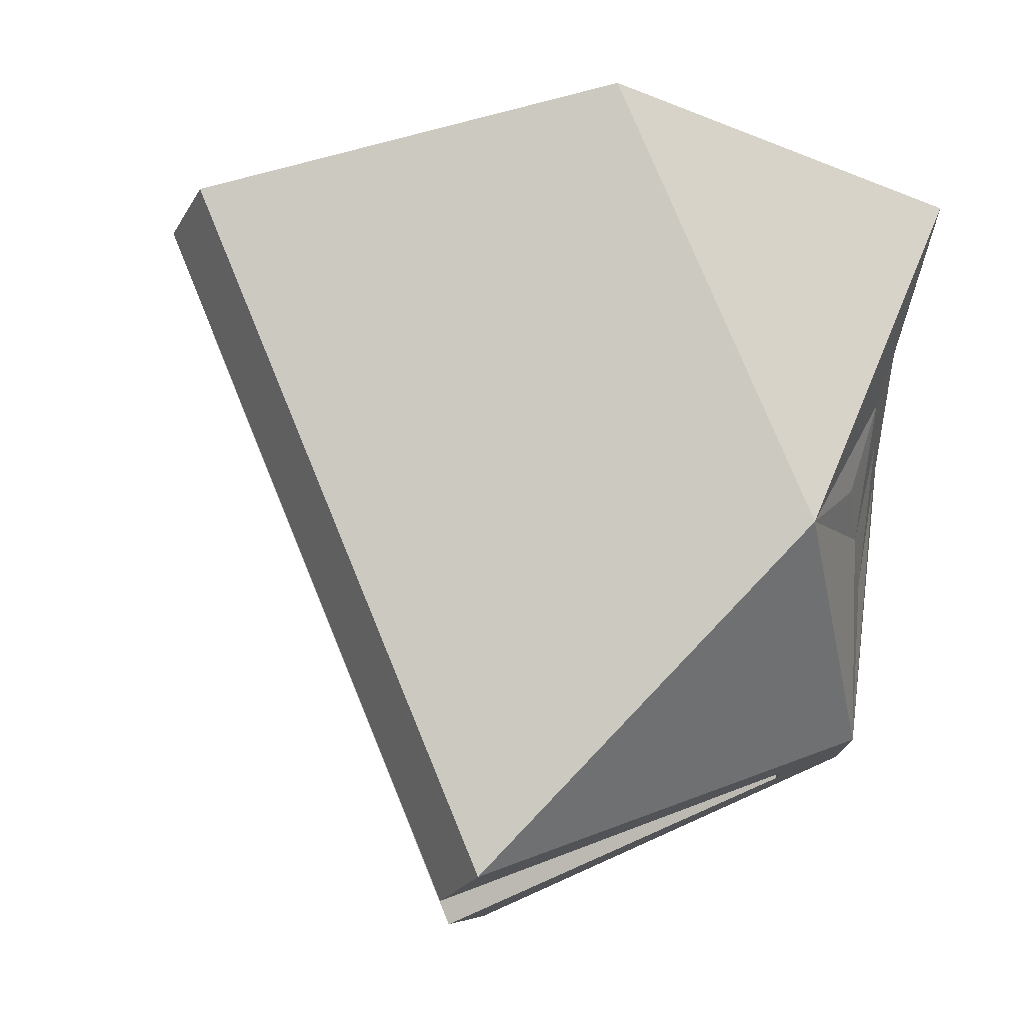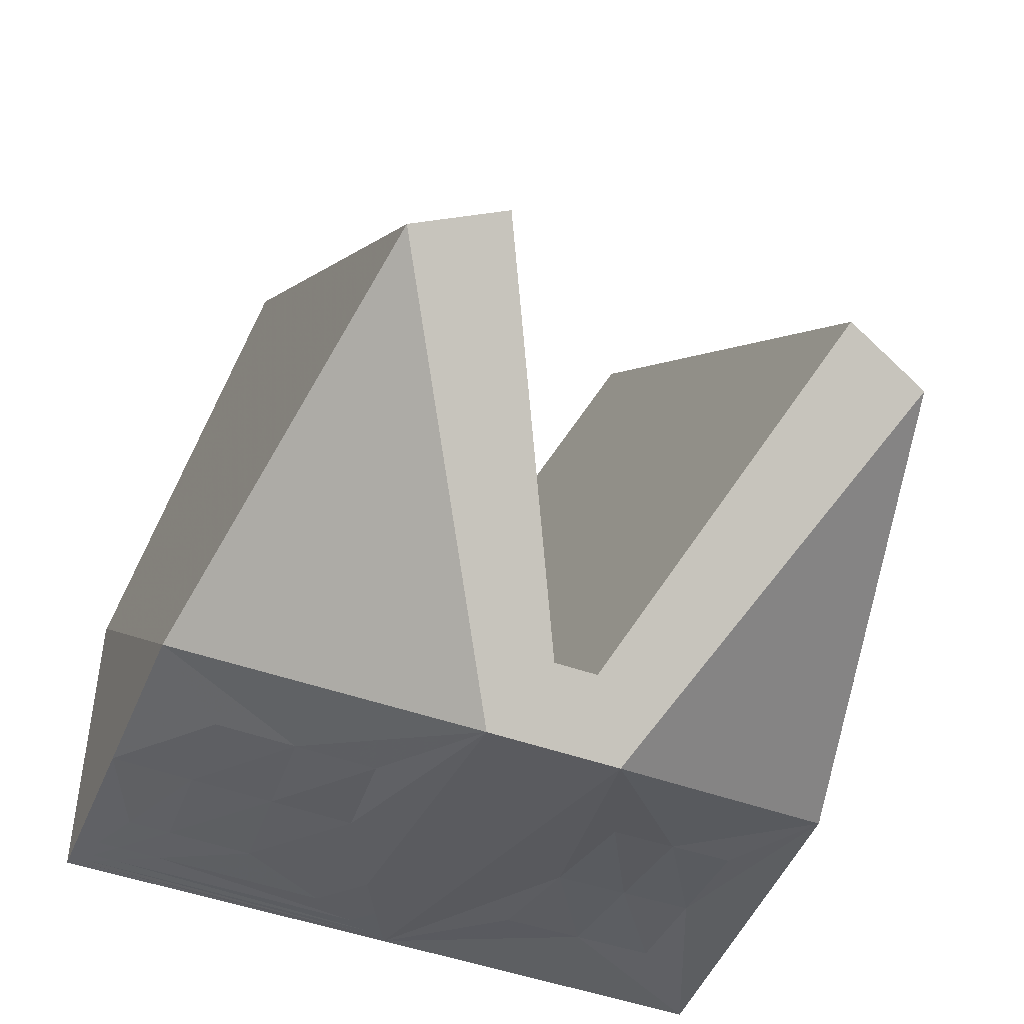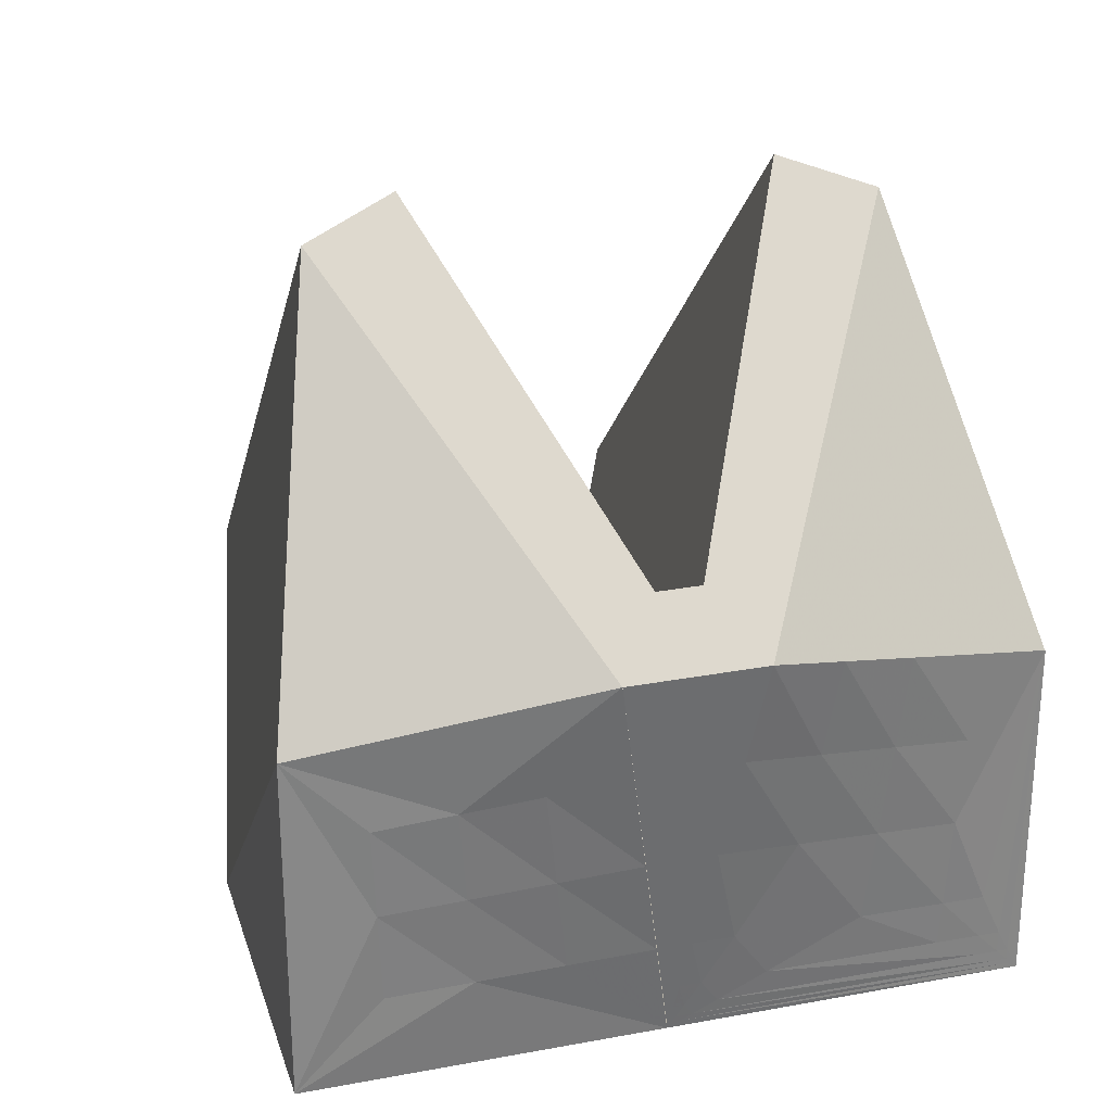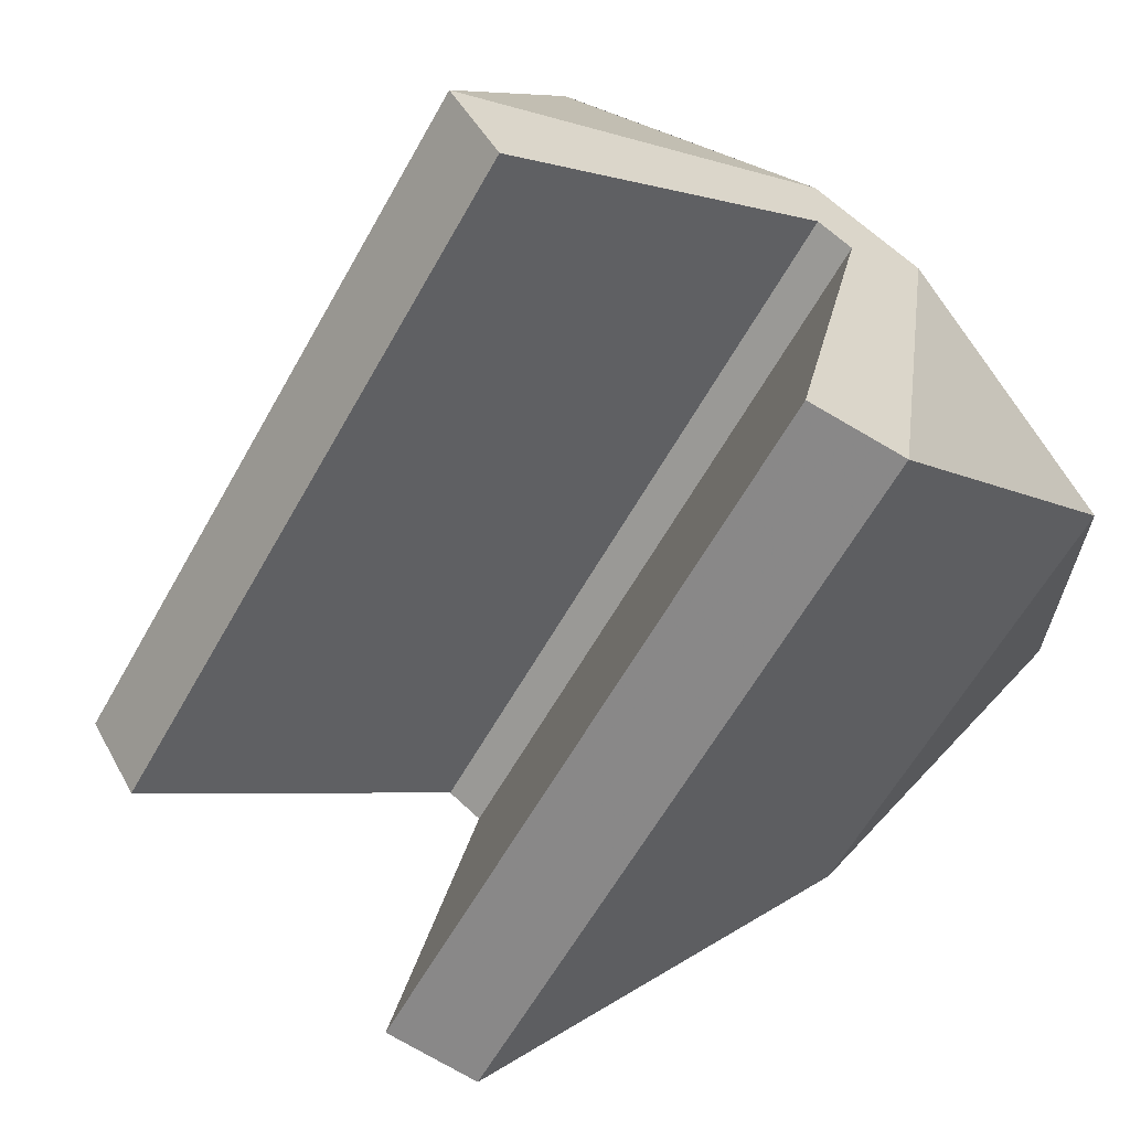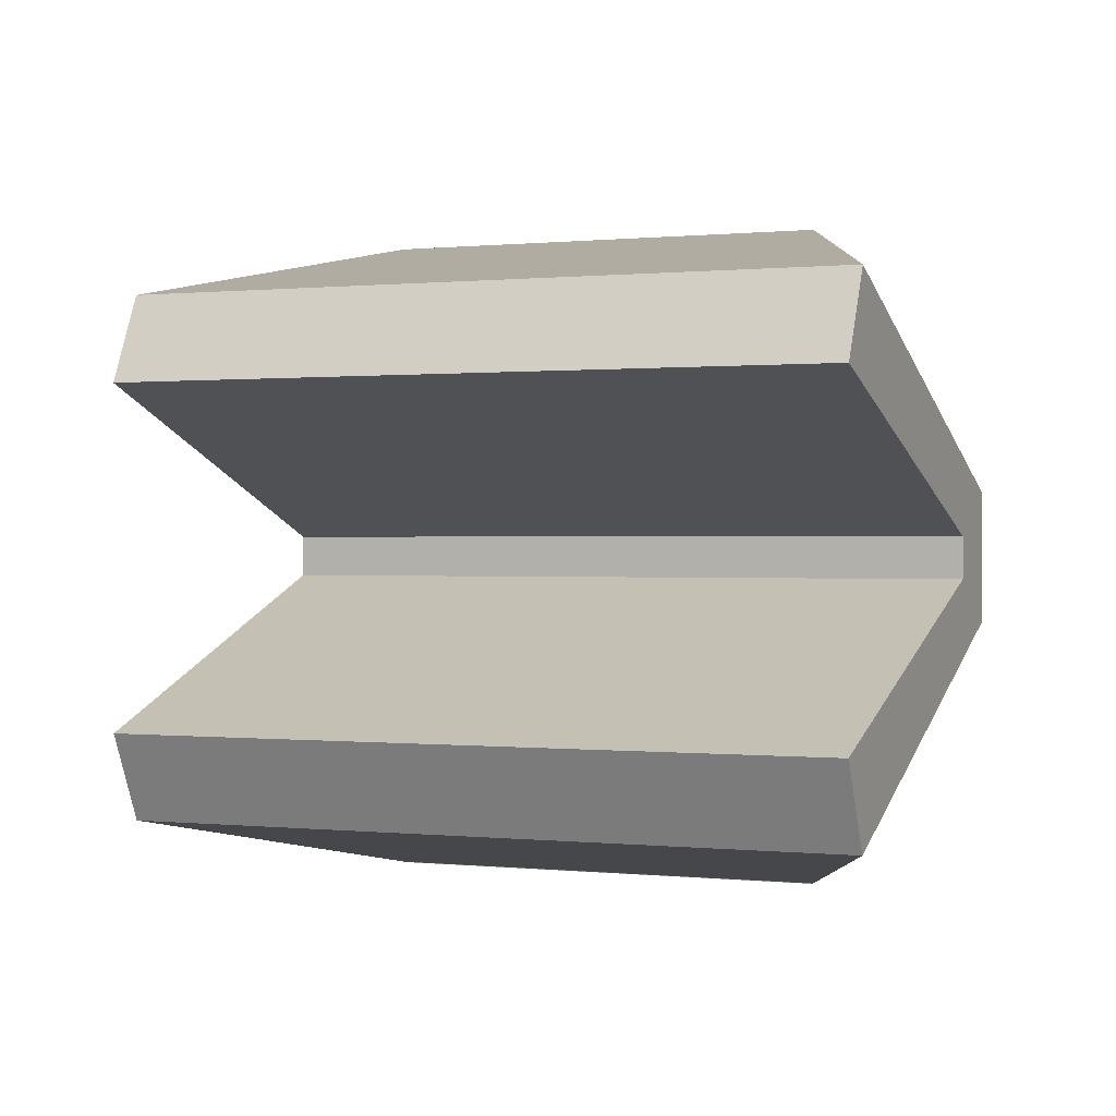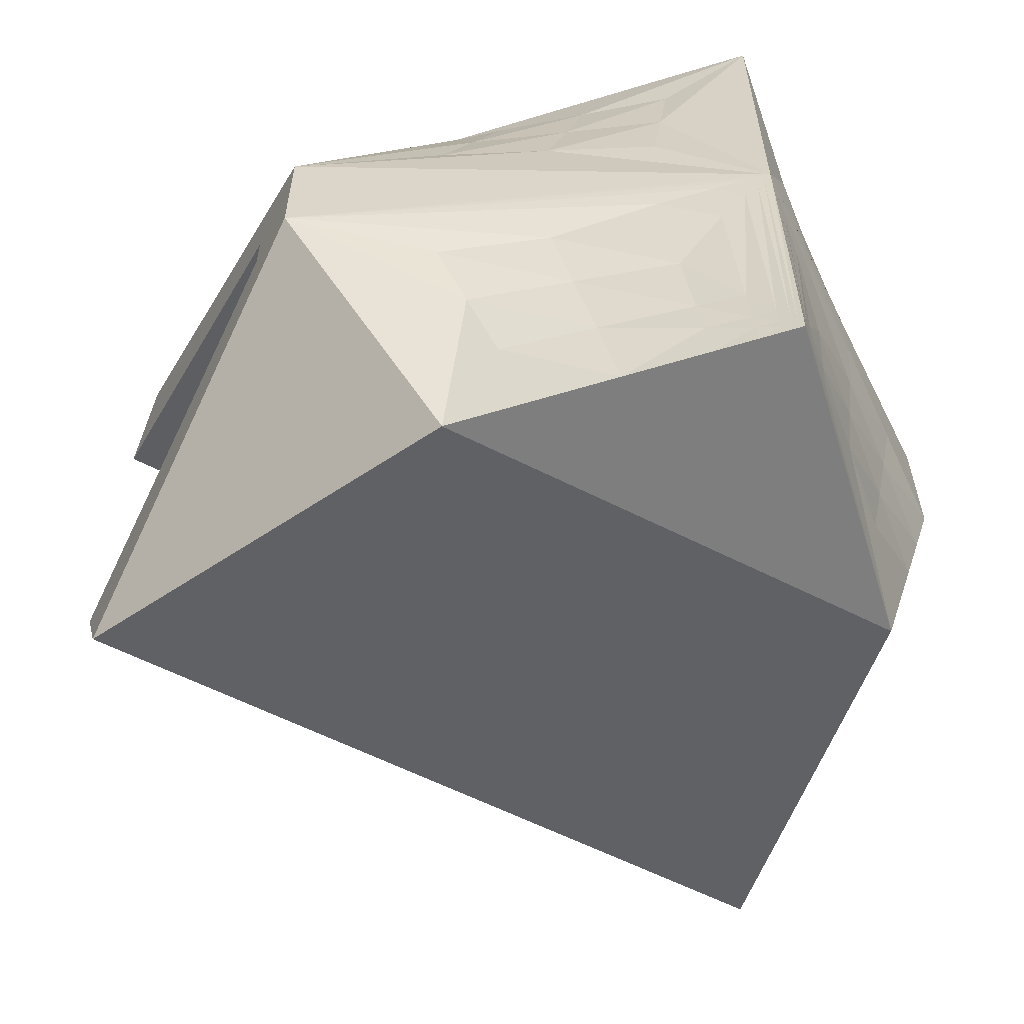
<metadata>
{"format":"obj","ext":"obj","renderer":"f3d","projection":"perspective","resolution":1024,"background":"white","views":[{"elev":76.7,"azim":112.7,"up":"+Y"},{"elev":-47.9,"azim":68.2,"up":"+Z"},{"elev":27.5,"azim":-106.0,"up":"+Z"},{"elev":66.1,"azim":133.1,"up":"+Z"},{"elev":0.4,"azim":68.4,"up":"+Y"},{"elev":-59.4,"azim":-162.6,"up":"+Y"}]}
</metadata>
<code>
v 2668 -1103 728.5
v 2708 -1103 728.5
v 2679 -1112 727.5
v 2690 -1112 726.6
v 2701 -1111 725.7
v 2680 -1122 726.6
v 2692 -1121 724.7
v 2704 -1120 722.9
v 2681 -1132 725.7
v 2694 -1130 722.9
v 2707 -1129 720
v 2668 -1143 728.5
v 2723 -1135 713.5
v 2668 -1103 768.5
v 2668 -1103 728.5
v 2667 -1111 759.8
v 2667 -1112 749.4
v 2668 -1112 738.9
v 2665 -1120 761.2
v 2666 -1121 750.3
v 2667 -1122 739.4
v 2664 -1129 762.5
v 2665 -1130 751.2
v 2667 -1132 739.8
v 2661 -1135 775.7
v 2663 -1137 763.9
v 2664 -1139 752.1
v 2666 -1141 740.3
v 2668 -1143 728.5
v 2758 -1113 748.3
v 2708 -1103 728.5
v 2723 -1135 713.5
v 2730 -1146 719.9
v 2723 -1151 713.5
v 2730 -1141 719.9
v 2723 -1135 713.5
v 2761 -1123 751.7
v 2730 -1141 719.9
v 2752 -1125 742.7
v 2744 -1130 734.6
v 2736 -1135 726.4
v 2751 -1123 741.7
v 2743 -1128 733.3
v 2735 -1133 725
v 2750 -1121 740.6
v 2742 -1126 732.1
v 2733 -1131 723.6
v 2758 -1113 748.3
v 2723 -1135 713.5
v 2668 -1103 768.5
v 2668 -1103 728.5
v 2708 -1103 728.5
v 2696 -1113 810.5
v 2661 -1135 775.7
v 2668 -1103 768.5
v 2667 -1141 782.1
v 2667 -1146 782.1
v 2661 -1135 775.7
v 2661 -1151 775.7
v 2699 -1123 813.9
v 2667 -1141 782.1
v 2696 -1113 810.5
v 2661 -1135 775.7
v 2758 -1113 748.3
v 2696 -1113 810.5
v 2708 -1103 728.5
v 2668 -1103 768.5
v 2730 -1141 719.9
v 2667 -1141 782.1
v 2730 -1146 719.9
v 2667 -1146 782.1
v 2761 -1123 751.7
v 2730 -1141 719.9
v 2699 -1123 813.9
v 2667 -1141 782.1
v 2699 -1123 813.9
v 2761 -1123 751.7
v 2696 -1113 810.5
v 2758 -1113 748.3
v 2699 -1163 813.9
v 2761 -1163 751.7
v 2696 -1174 810.5
v 2758 -1174 748.3
v 2761 -1163 751.7
v 2730 -1146 719.9
v 2699 -1163 813.9
v 2667 -1146 782.1
v 2758 -1174 748.3
v 2696 -1174 810.5
v 2708 -1184 728.5
v 2668 -1184 768.5
v 2696 -1174 810.5
v 2661 -1151 775.7
v 2668 -1184 768.5
v 2668 -1143 728.5
v 2723 -1135 713.5
v 2723 -1151 713.5
v 2668 -1184 768.5
v 2668 -1184 728.5
v 2708 -1184 728.5
v 2661 -1151 775.7
v 2663 -1149 763.9
v 2664 -1147 752.1
v 2666 -1145 740.3
v 2668 -1143 728.5
v 2663 -1159 773.9
v 2664 -1158 762.5
v 2665 -1156 751.2
v 2667 -1155 739.8
v 2664 -1167 772.1
v 2665 -1166 761.2
v 2666 -1165 750.3
v 2667 -1164 739.4
v 2666 -1175 770.3
v 2667 -1175 759.8
v 2667 -1175 749.4
v 2668 -1174 738.9
v 2668 -1184 768.5
v 2668 -1184 728.5
v 2668 -1184 728.5
v 2668 -1174 733.7
v 2668 -1179 738.7
v 2668 -1179 733.6
v 2668 -1179 731
v 2668 -1181 733.5
v 2668 -1181 731
v 2668 -1181 729.7
v 2668 -1182 731
v 2668 -1182 729.7
v 2668 -1182 729.1
v 2668 -1183 729.7
v 2668 -1183 729.1
v 2668 -1183 728.8
v 2668 -1183 729.1
v 2668 -1183 728.8
v 2668 -1183 728.6
v 2668 -1184 728.8
v 2668 -1184 728.6
v 2668 -1143 728.5
v 2667 -1154 734.2
v 2667 -1144 734.4
v 2666 -1150 740.1
v 2667 -1149 734.3
v 2668 -1149 731.4
v 2668 -1144 731.4
v 2667 -1147 734.3
v 2668 -1146 731.4
v 2668 -1146 729.9
v 2668 -1143 730
v 2668 -1145 731.4
v 2668 -1145 730
v 2668 -1145 729.2
v 2668 -1143 729.2
v 2668 -1144 730
v 2668 -1144 729.2
v 2668 -1144 728.9
v 2668 -1143 728.9
v 2668 -1144 729.2
v 2668 -1144 728.9
v 2668 -1144 728.7
v 2668 -1143 728.7
v 2668 -1143 728.9
v 2668 -1143 728.7
v 2668 -1184 768.5
v 2708 -1184 728.5
v 2668 -1184 728.5
v 2758 -1174 748.3
v 2723 -1151 713.5
v 2708 -1184 728.5
v 2723 -1151 713.5
v 2708 -1184 728.5
v 2707 -1158 720
v 2704 -1166 722.9
v 2701 -1175 725.7
v 2698 -1184 728.5
v 2694 -1156 722.9
v 2692 -1165 724.7
v 2690 -1174 726.6
v 2688 -1184 728.5
v 2681 -1155 725.7
v 2680 -1164 726.6
v 2679 -1174 727.5
v 2678 -1184 728.5
v 2668 -1143 728.5
v 2668 -1184 728.5
v 2668 -1184 728.5
v 2673 -1184 728.5
v 2678 -1179 728
v 2673 -1174 728
v 2673 -1179 728.3
v 2670 -1184 728.5
v 2673 -1181 728.4
v 2671 -1179 728.4
v 2671 -1181 728.4
v 2669 -1184 728.5
v 2671 -1182 728.5
v 2669 -1181 728.5
v 2669 -1182 728.5
v 2669 -1184 728.5
v 2669 -1183 728.5
v 2669 -1182 728.5
v 2669 -1183 728.5
v 2668 -1184 728.5
v 2669 -1183 728.5
v 2668 -1183 728.5
v 2668 -1183 728.5
v 2668 -1184 728.5
v 2668 -1184 728.5
v 2668 -1183 728.5
v 2668 -1184 728.5
v 2668 -1143 728.5
v 2674 -1154 727.1
v 2681 -1150 725.2
v 2675 -1149 726.8
v 2671 -1149 727.7
v 2675 -1147 726.7
v 2671 -1146 727.6
v 2670 -1146 728
v 2671 -1145 727.6
v 2670 -1145 728
v 2669 -1145 728.3
v 2670 -1144 728
v 2669 -1144 728.3
v 2668 -1144 728.4
v 2669 -1144 728.3
v 2668 -1144 728.4
v 2668 -1144 728.4
v 2668 -1143 728.4
v 2668 -1143 728.4
v 2668 -1143 728.5
v 2668 -1143 728.4
v 2668 -1143 728.5
v 2758 -1174 748.3
v 2723 -1151 713.5
v 2750 -1166 740.6
v 2742 -1160 732.1
v 2733 -1155 723.6
v 2751 -1164 741.7
v 2743 -1158 733.3
v 2735 -1153 725
v 2752 -1161 742.7
v 2744 -1156 734.6
v 2736 -1152 726.4
v 2761 -1163 751.7
v 2730 -1146 719.9
v 2699 -1163 813.9
v 2667 -1146 782.1
v 2696 -1174 810.5
v 2661 -1151 775.7
v 2661 -1151 775.7
v 2668 -1143 728.5
v 2661 -1135 775.7
f 7 4 3
f 3 6 7
f 8 5 4
f 4 7 8
f 10 7 6
f 6 9 10
f 11 8 7
f 7 10 11
f 3 1 6
f 12 6 1
f 4 1 3
f 5 2 4
f 1 4 2
f 8 2 5
f 10 9 12
f 6 12 9
f 13 10 12
f 13 8 11
f 10 13 11
f 2 8 13
f 20 17 16
f 16 19 20
f 21 18 17
f 17 20 21
f 23 20 19
f 19 22 23
f 24 21 20
f 20 23 24
f 27 23 22
f 22 26 27
f 28 24 23
f 23 27 28
f 16 14 19
f 25 19 14
f 17 14 16
f 18 15 17
f 14 17 15
f 21 15 18
f 26 22 25
f 19 25 22
f 29 21 24
f 24 28 29
f 15 21 29
f 31 32 30
f 34 33 35
f 35 36 34
f 43 40 39
f 39 42 43
f 44 41 40
f 40 43 44
f 46 43 42
f 42 45 46
f 47 44 43
f 43 46 47
f 39 37 42
f 48 42 37
f 40 37 39
f 41 38 40
f 37 40 38
f 44 38 41
f 46 45 48
f 42 48 45
f 49 46 48
f 49 44 47
f 46 49 47
f 38 44 49
f 51 52 50
f 54 55 53
f 57 59 58
f 58 56 57
f 61 63 62
f 62 60 61
f 65 67 66
f 66 64 65
f 69 68 70
f 70 71 69
f 73 75 74
f 74 72 73
f 77 76 78
f 78 79 77
f 81 83 82
f 82 80 81
f 85 84 86
f 86 87 85
f 89 88 90
f 90 91 89
f 93 92 94
f 96 95 97
f 99 98 100
f 107 102 101
f 101 106 107
f 108 103 102
f 102 107 108
f 142 104 103
f 108 109 142
f 103 108 142
f 163 161 157
f 157 162 163
f 160 163 162
f 162 159 160
f 162 157 153
f 158 159 162
f 153 158 162
f 156 159 158
f 158 155 156
f 158 153 149
f 154 155 158
f 149 154 158
f 152 155 154
f 154 151 152
f 154 149 145
f 150 151 154
f 145 150 154
f 148 151 150
f 150 147 148
f 150 145 141
f 146 147 150
f 141 146 150
f 144 147 146
f 146 143 144
f 146 141 104
f 142 143 146
f 104 142 146
f 140 143 142
f 142 109 140
f 111 107 106
f 106 110 111
f 112 108 107
f 107 111 112
f 113 109 108
f 108 112 113
f 115 111 110
f 110 114 115
f 116 112 111
f 111 115 116
f 117 113 112
f 112 116 117
f 138 136 135
f 135 137 138
f 135 133 132
f 132 134 135
f 132 130 129
f 129 131 132
f 129 127 126
f 126 128 129
f 126 124 123
f 123 125 126
f 123 121 117
f 117 122 123
f 140 144 143
f 140 121 124
f 124 144 140
f 148 147 144
f 140 109 113
f 118 115 114
f 122 117 116
f 121 140 113
f 116 115 118
f 127 148 144
f 144 124 127
f 105 161 139
f 163 139 161
f 163 160 139
f 148 152 151
f 156 152 139
f 156 160 159
f 155 152 156
f 120 139 152
f 152 130 120
f 156 139 160
f 130 152 148
f 148 127 130
f 121 113 117
f 122 125 123
f 121 123 124
f 125 122 118
f 126 125 128
f 118 128 125
f 128 131 129
f 130 127 129
f 131 128 118
f 124 126 127
f 122 116 118
f 131 134 132
f 130 132 133
f 131 118 134
f 120 130 133
f 134 137 135
f 133 135 136
f 120 138 119
f 137 119 138
f 136 138 120
f 134 118 137
f 133 136 120
f 137 118 119
f 165 166 164
f 168 169 167
f 177 173 172
f 172 176 177
f 178 174 173
f 173 177 178
f 179 175 174
f 174 178 179
f 181 177 176
f 176 180 181
f 182 178 177
f 177 181 182
f 188 183 179
f 178 182 188
f 179 178 188
f 212 180 213
f 213 214 212
f 215 214 216
f 216 217 215
f 218 217 219
f 219 220 218
f 221 220 222
f 222 223 221
f 224 223 225
f 225 226 224
f 227 226 228
f 228 229 227
f 230 229 231
f 231 232 230
f 207 203 208
f 208 210 207
f 210 208 206
f 206 209 210
f 208 203 199
f 204 206 208
f 199 204 208
f 206 204 202
f 202 205 206
f 204 199 195
f 200 202 204
f 195 200 204
f 202 200 198
f 198 201 202
f 200 195 191
f 196 198 200
f 191 196 200
f 198 196 194
f 194 197 198
f 196 191 187
f 192 194 196
f 187 192 196
f 194 192 190
f 190 193 194
f 192 187 183
f 188 190 192
f 183 188 192
f 190 188 182
f 182 189 190
f 213 170 216
f 219 216 170
f 214 213 216
f 176 170 213
f 172 170 176
f 213 180 176
f 173 170 172
f 220 219 222
f 170 222 219
f 215 217 218
f 193 215 218
f 218 197 193
f 218 220 221
f 216 219 217
f 222 170 225
f 215 212 214
f 212 181 180
f 175 171 174
f 173 174 171
f 170 173 171
f 182 181 189
f 212 189 181
f 189 212 215
f 215 193 189
f 189 193 190
f 193 197 194
f 225 170 228
f 231 228 170
f 226 225 228
f 226 227 224
f 221 223 224
f 231 229 228
f 211 232 184
f 231 184 232
f 230 232 211
f 227 229 230
f 211 227 230
f 227 211 224
f 184 231 170
f 221 224 211
f 201 198 197
f 197 218 221
f 221 201 197
f 202 201 205
f 201 186 205
f 201 221 211
f 211 186 201
f 205 209 206
f 186 210 209
f 185 207 186
f 210 186 207
f 186 209 205
f 225 223 222
f 239 236 235
f 235 238 239
f 240 237 236
f 236 239 240
f 242 239 238
f 238 241 242
f 243 240 239
f 239 242 243
f 235 233 238
f 244 238 233
f 236 233 235
f 237 234 236
f 233 236 234
f 240 234 237
f 242 241 244
f 238 244 241
f 245 242 244
f 245 240 243
f 242 245 243
f 234 240 245
f 247 246 248
f 248 249 247
f 251 252 250

</code>
